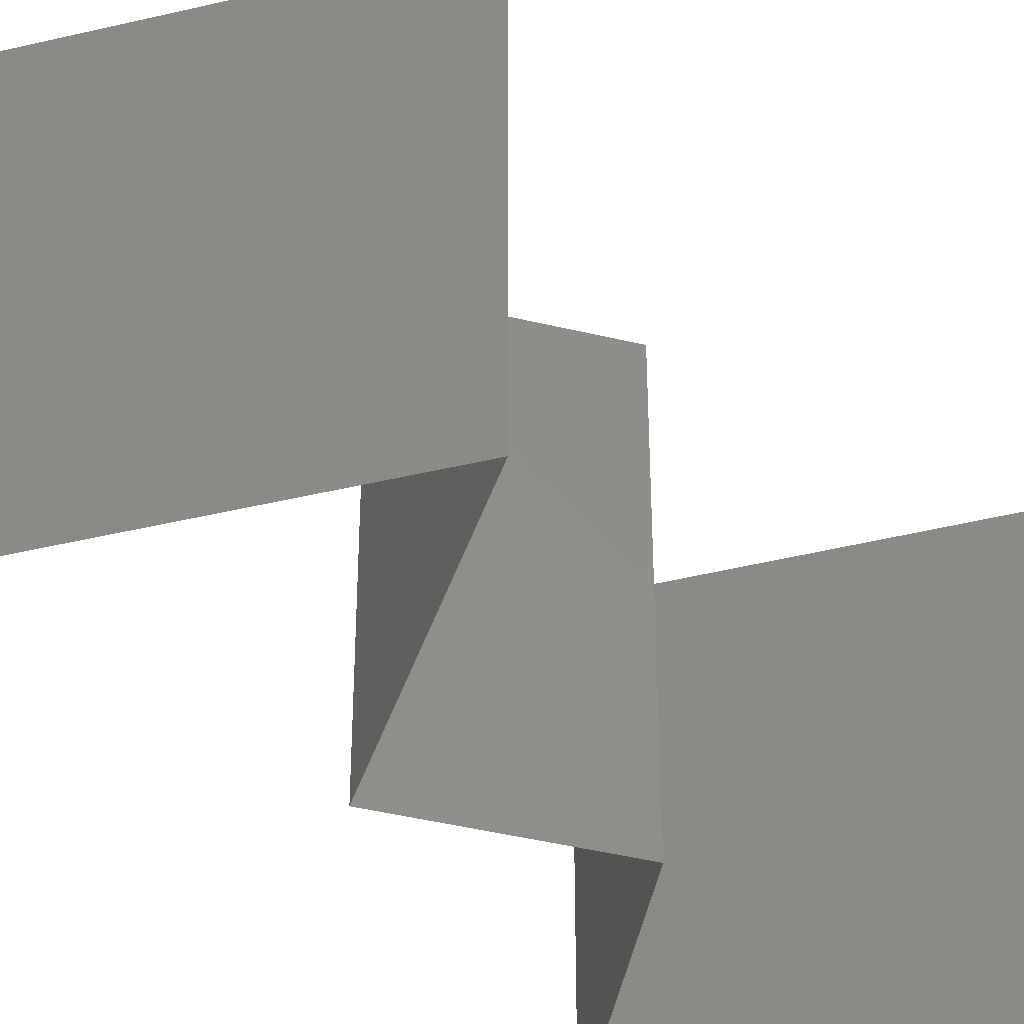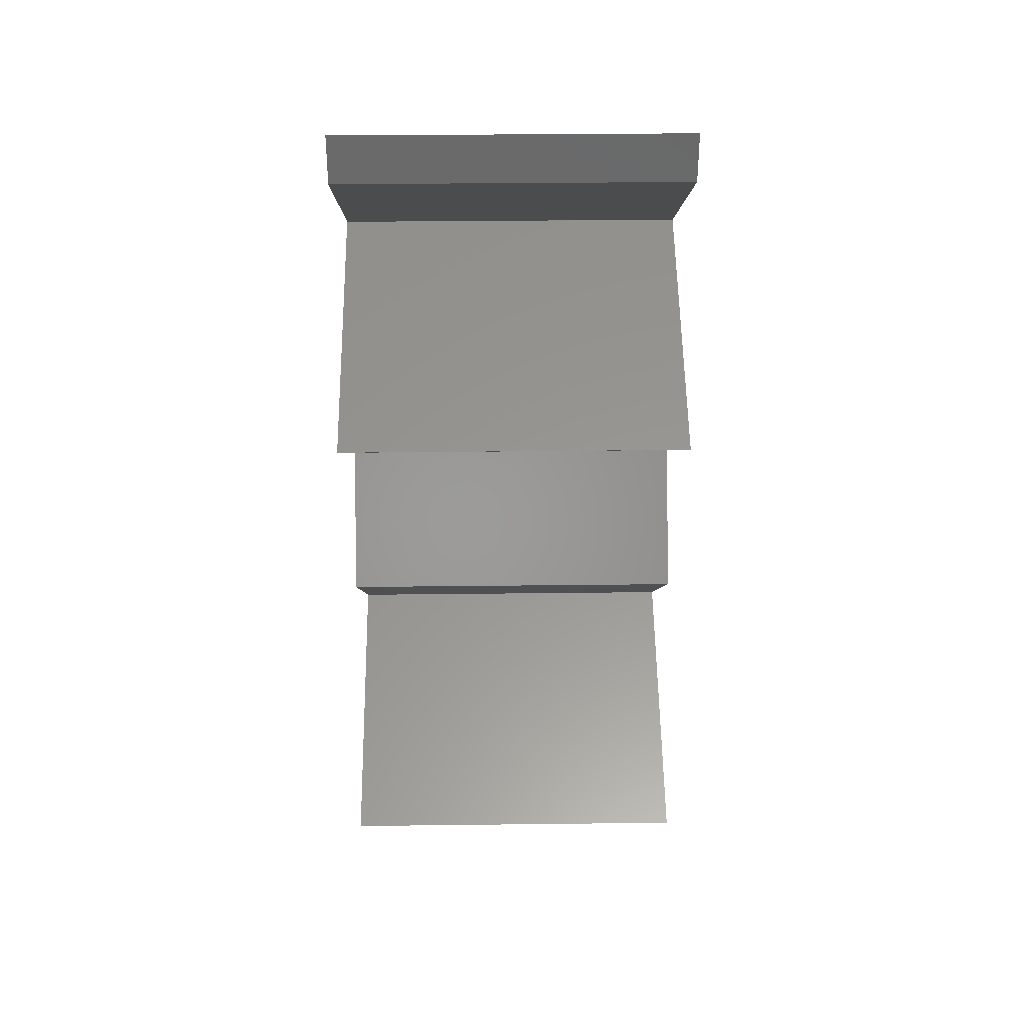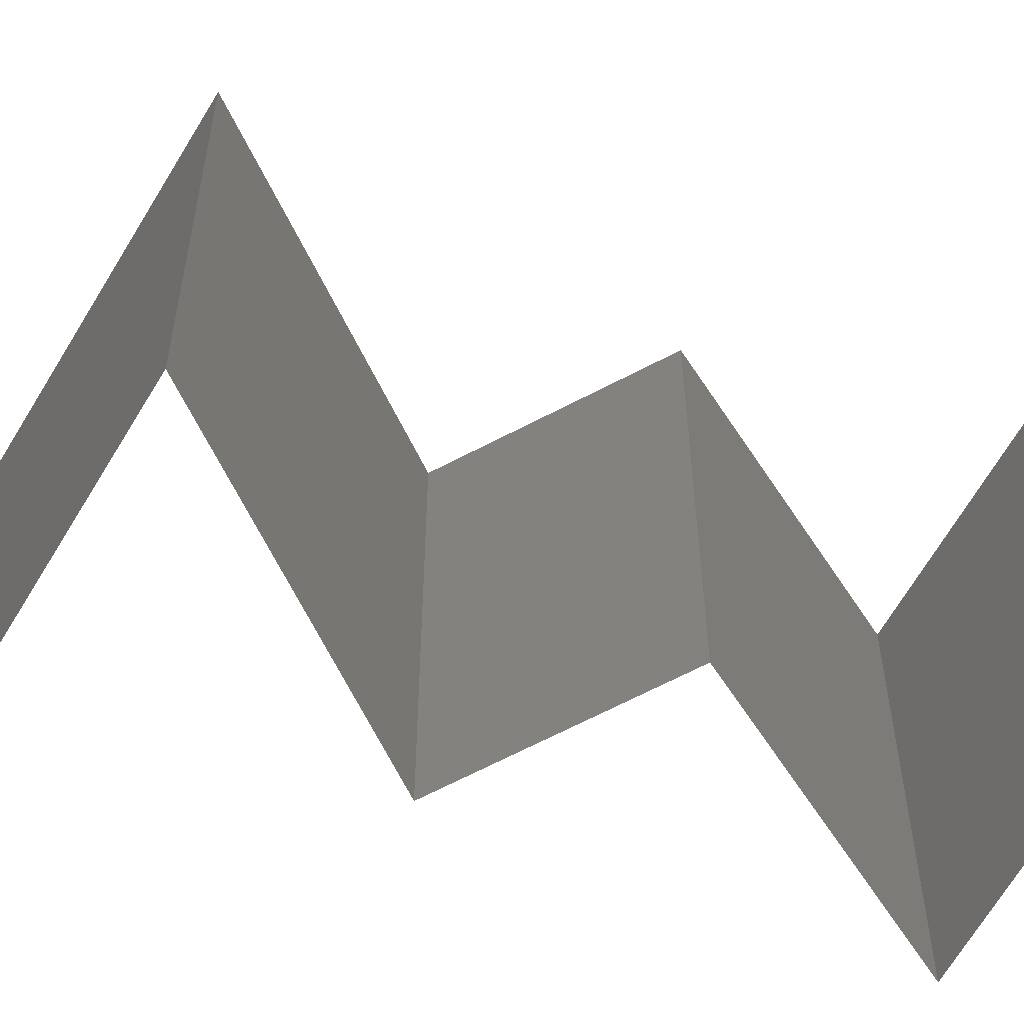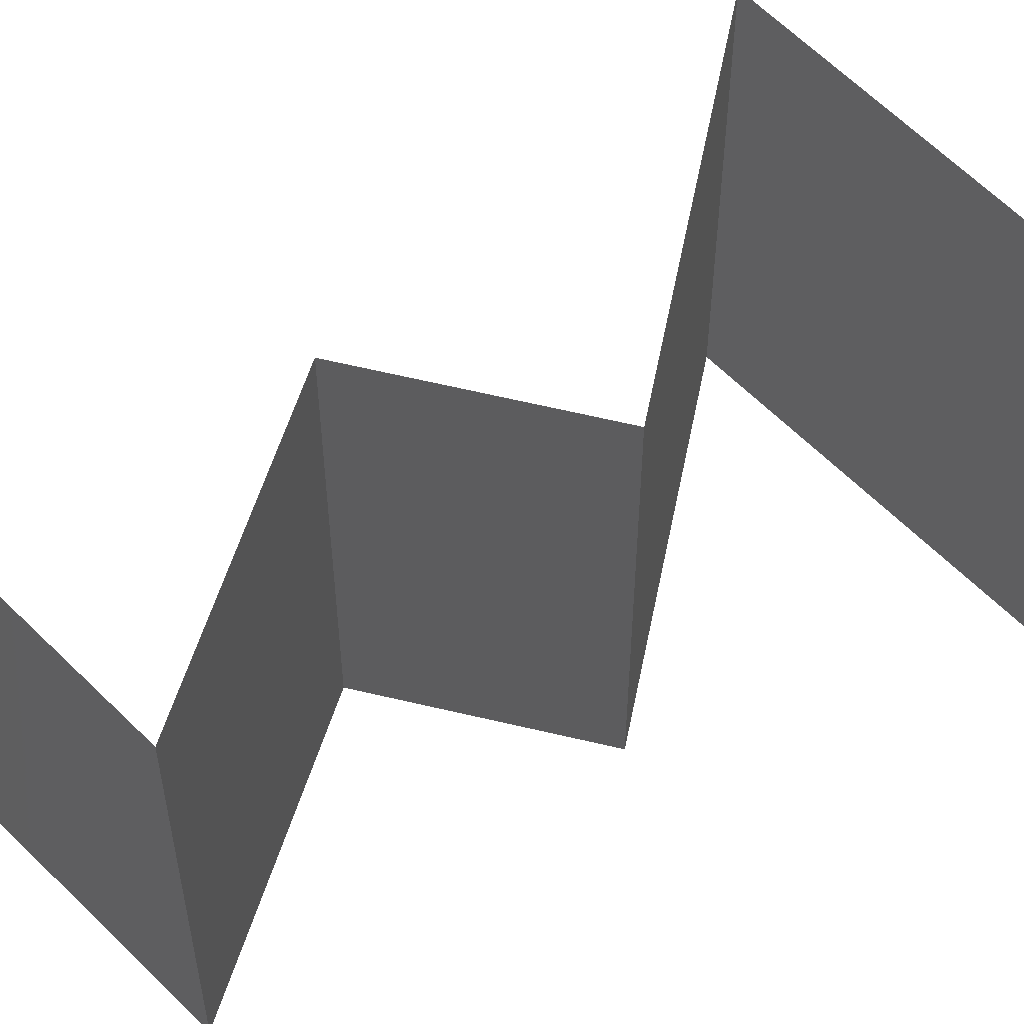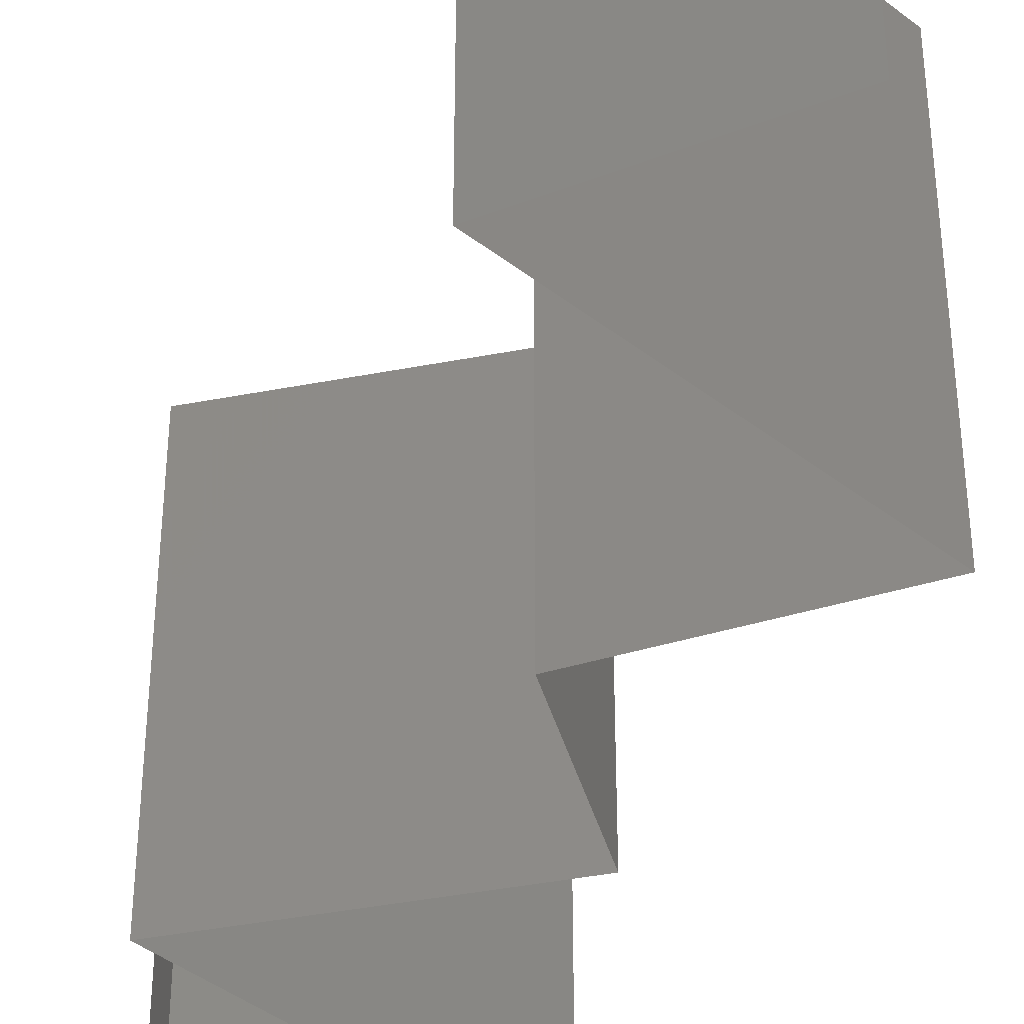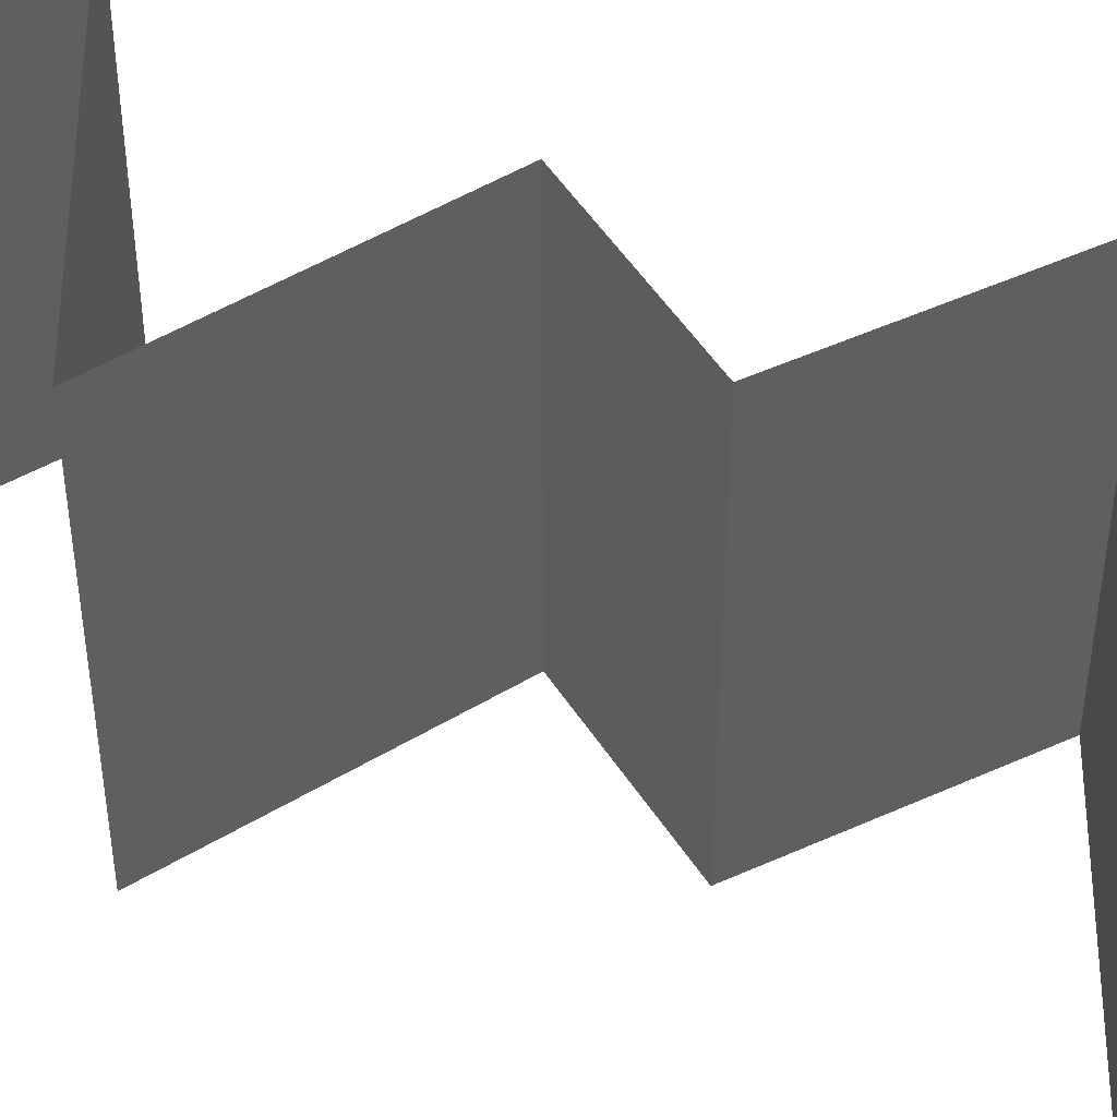
<metadata>
{"format":"stl","ext":"stl","renderer":"f3d","projection":"perspective","resolution":1024,"background":"white","views":[{"elev":-44.2,"azim":-139.5,"up":"+Z"},{"elev":33.6,"azim":-90.9,"up":"+Y"},{"elev":-64.3,"azim":-95.6,"up":"+Z"},{"elev":62.7,"azim":69.8,"up":"+Z"},{"elev":-41.8,"azim":-18.6,"up":"+Z"},{"elev":50.0,"azim":-65.2,"up":"+Z"}]}
</metadata>
<code>
# stl→obj: 54 verts, 78 faces
v 0.04 0.05722 0
v 0.04 0.06 0
v 0.04 0.06 0.01
v 0.04 0.05722 0.01
v 0.04 0.06 0.02
v 0.04 0.05722 0.02
v 0.04545 0.05364 0
v 0.05089 0.05007 0.01
v 0.04545 0.05364 0.02
v 0.05089 0.05007 0
v 0.05089 0.05007 0.02
v 0.04463 0.04715 0.007458
v 0.0432 0.04649 0
v 0.03551 0.04291 0.01
v 0.04109 0.04551 0.01372
v 0.03551 0.04291 0.02
v 0.03551 0.04291 0
v 0.03959 0.04481 0.005101
v 0.04602 0.0478 0.01432
v 0.0432 0.04649 0.02
v 0.03956 0.04041 0.015
v 0.04709 0.03576 0
v 0.04304 0.03826 0.005
v 0.04709 0.03576 0.01
v 0.03933 0.04055 0.005
v 0.04327 0.03812 0.015
v 0.04709 0.03576 0.02
v 0.0413 0.03934 0
v 0.0413 0.03934 0.02
v 0.0413 0.03934 0.01
v 0.04231 0.02861 0
v 0.0447 0.03218 0.005
v 0.04231 0.02861 0.01
v 0.0447 0.03218 0.015
v 0.04231 0.02861 0.02
v 0.04677 0.02503 0.005729
v 0.05123 0.02146 0
v 0.05123 0.02146 0.02
v 0.04677 0.02503 0.01432
v 0.05123 0.02146 0.01
v 0.03548 0.0143 0.02
v 0.04211 0.01731 0.01238
v 0.04336 0.01788 0.02
v 0.03548 0.0143 0.01
v 0.04584 0.01901 0.006379
v 0.04716 0.0196 0.01499
v 0.03548 0.0143 0
v 0.04051 0.01659 0.005713
v 0.04336 0.01788 0
v 0.04304 0.007152 0.02
v 0.03926 0.01073 0.015
v 0.03926 0.01073 0.005
v 0.04304 0.007152 0
v 0.04304 0.007152 0.01
f 1 2 3
f 4 5 6
f 3 5 4
f 1 3 4
f 7 4 8
f 8 4 9
f 7 1 4
f 4 6 9
f 8 10 7
f 9 11 8
f 10 12 13
f 8 12 10
f 14 15 16
f 17 18 14
f 11 19 8
f 16 15 20
f 15 18 12
f 14 18 15
f 13 18 17
f 20 19 11
f 19 12 8
f 12 18 13
f 19 15 12
f 20 15 19
f 16 21 14
f 22 23 24
f 14 25 17
f 24 26 27
f 28 23 22
f 29 21 16
f 27 26 29
f 17 25 28
f 28 25 23
f 29 26 21
f 25 30 23
f 26 30 21
f 14 30 25
f 21 30 14
f 23 30 24
f 24 30 26
f 31 32 33
f 27 34 24
f 33 34 35
f 24 32 22
f 22 32 31
f 33 32 24
f 24 34 33
f 35 34 27
f 31 36 37
f 38 39 35
f 37 36 40
f 35 39 33
f 36 39 40
f 33 39 36
f 40 39 38
f 33 36 31
f 41 42 43
f 44 42 41
f 40 45 37
f 38 46 40
f 47 48 44
f 37 45 49
f 45 46 42
f 43 46 38
f 49 48 47
f 40 46 45
f 48 45 42
f 48 42 44
f 42 46 43
f 49 45 48
f 50 51 41
f 47 52 53
f 41 51 44
f 53 52 54
f 51 52 44
f 54 52 51
f 44 52 47
f 54 51 50

</code>
